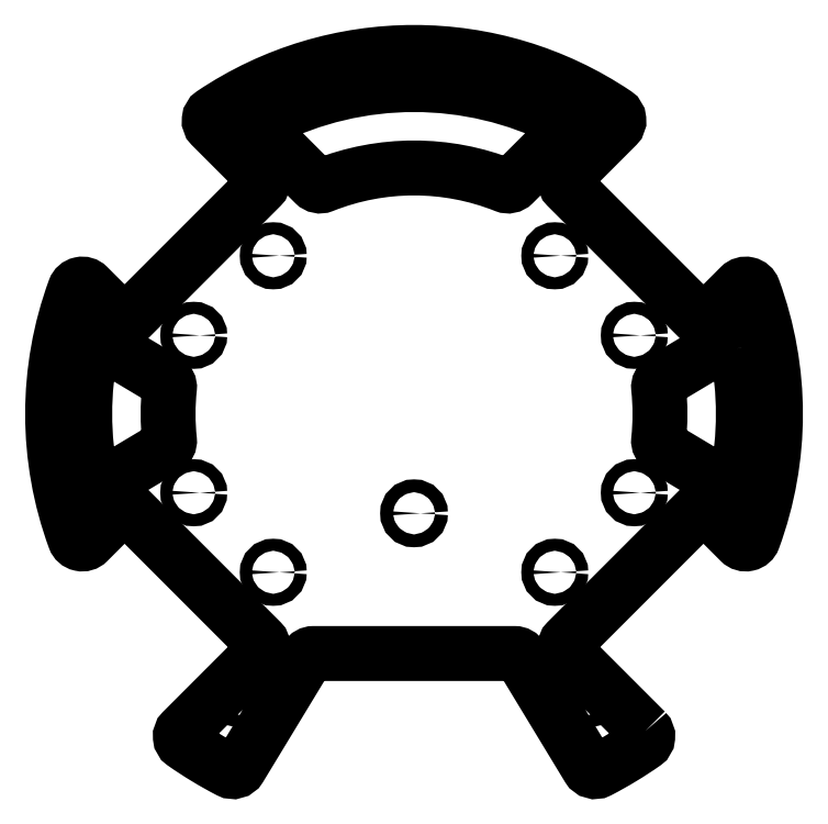
<metadata>
{"format":"dxf","ext":"dxf","renderer":"ezdxf+matplotlib","layout":"modelspace","background":"white","min_lineweight":24,"dpi":150}
</metadata>
<code>
0
SECTION
2
ENTITIES
0
LWPOLYLINE
8
0
90
43
70
1
43
0
10
57.61
20
-78.87
10
38.13
20
-59.4
42
-0.4142
10
38.13
20
-56.57
10
70.66
20
-24.04
42
-0.4142
10
73.49
20
-24.04
10
81.19
20
-31.75
42
0.5477
10
84.48
20
-31.02
42
0.1778
10
84.48
20
31.02
42
0.5477
10
81.19
20
31.75
10
73.49
20
24.04
42
-0.4142
10
70.66
20
24.04
10
38.13
20
56.57
42
-0.4142
10
38.13
20
59.4
10
50.42
20
71.68
42
0.4725
10
50.12
20
74.76
42
0.3042
10
-50.12
20
74.76
42
0.4725
10
-50.42
20
71.68
10
-38.13
20
59.4
42
-0.4142
10
-38.13
20
56.57
10
-70.66
20
24.04
42
-0.4142
10
-73.49
20
24.04
10
-81.19
20
31.75
42
0.5477
10
-84.48
20
31.02
42
0.1778
10
-84.48
20
-31.02
42
0.5477
10
-81.19
20
-31.75
10
-73.49
20
-24.04
42
-0.4142
10
-70.66
20
-24.04
10
-38.13
20
-56.57
42
-0.4142
10
-38.13
20
-59.4
10
-57.61
20
-78.87
42
0.4664
10
-57.34
20
-81.93
42
0.03302
10
-46.06
20
-88.76
42
0.3948
10
-43.43
20
-88.02
10
-38.23
20
-79.45
10
-31.1
20
-67.7
10
-26.77
20
-60.57
42
-0.2621
10
-25.06
20
-59.61
10
25.06
20
-59.61
42
-0.2621
10
26.77
20
-60.57
10
31.1
20
-67.7
10
43.43
20
-88.02
42
0.3948
10
46.06
20
-88.76
42
0.03302
10
57.34
20
-81.93
42
0.4664
0
CIRCLE
8
0
10
-81.27
20
-24.9
30
0
40
1.6
210
0
220
0
230
1
0
CIRCLE
8
0
10
46.84
20
-82.65
30
0
40
1.6
210
0
220
0
230
1
0
CIRCLE
8
0
10
81.27
20
-24.9
30
0
40
1.6
210
0
220
0
230
1
0
LWPOLYLINE
8
0
90
8
70
1
43
0
10
80.36
20
16.31
42
-0.1005
10
80.36
20
-16.31
42
-0.5171
10
77.38
20
-17.63
10
61.87
20
-8.371
42
-0.2924
10
60.9
20
-6.444
42
0.05275
10
60.9
20
6.444
42
-0.2924
10
61.87
20
8.371
10
77.38
20
17.63
42
-0.5171
0
CIRCLE
8
0
10
81.27
20
24.9
30
0
40
1.6
210
0
220
0
230
1
0
CIRCLE
8
0
10
-46.84
20
-82.65
30
0
40
1.6
210
0
220
0
230
1
0
CIRCLE
8
0
10
-81.27
20
24.9
30
0
40
1.6
210
0
220
0
230
1
0
CIRCLE
8
0
10
-35.05
20
39.39
30
2.776e-16
40
1.5
210
0
220
0
230
1
0
CIRCLE
8
0
10
-54.85
20
19.59
30
2.776e-16
40
1.5
210
0
220
0
230
1
0
CIRCLE
8
0
10
-54.85
20
-19.59
30
2.776e-16
40
1.5
210
0
220
0
230
1
0
CIRCLE
8
0
10
-35.05
20
-39.39
30
2.776e-16
40
1.5
210
0
220
0
230
1
0
CIRCLE
8
0
10
35.05
20
-39.39
30
2.776e-16
40
1.5
210
0
220
0
230
1
0
CIRCLE
8
0
10
54.85
20
-19.59
30
2.776e-16
40
1.5
210
0
220
0
230
1
0
CIRCLE
8
0
10
35.05
20
39.39
30
2.776e-16
40
1.5
210
0
220
0
230
1
0
CIRCLE
8
0
10
54.85
20
19.59
30
2.776e-16
40
1.5
210
0
220
0
230
1
0
CIRCLE
8
0
10
-6.557e-09
20
-24.71
30
0
40
1.6
210
0
220
0
230
1
0
LWPOLYLINE
8
0
90
8
70
1
43
0
10
-37.44
20
70.02
10
-24.78
20
57.36
42
0.2994
10
-22.62
20
56.91
42
-0.1915
10
22.62
20
56.91
42
0.2994
10
24.78
20
57.36
10
37.44
20
70.02
42
0.5108
10
36.92
20
73.22
42
0.2379
10
-36.92
20
73.22
42
0.5108
0
LWPOLYLINE
8
0
90
8
70
1
43
0
10
-77.38
20
17.63
42
0.5171
10
-80.36
20
16.31
42
0.1005
10
-80.36
20
-16.31
42
0.5171
10
-77.38
20
-17.63
10
-61.87
20
-8.371
42
0.2924
10
-60.9
20
-6.444
42
-0.05275
10
-60.9
20
6.444
42
0.2924
10
-61.87
20
8.371
0
CIRCLE
8
0
10
-44.34
20
72.52
30
0
40
1.6
210
0
220
0
230
1
0
CIRCLE
8
0
10
44.34
20
72.52
30
0
40
1.6
210
0
220
0
230
1
0
ENDSEC
0
EOF

</code>
